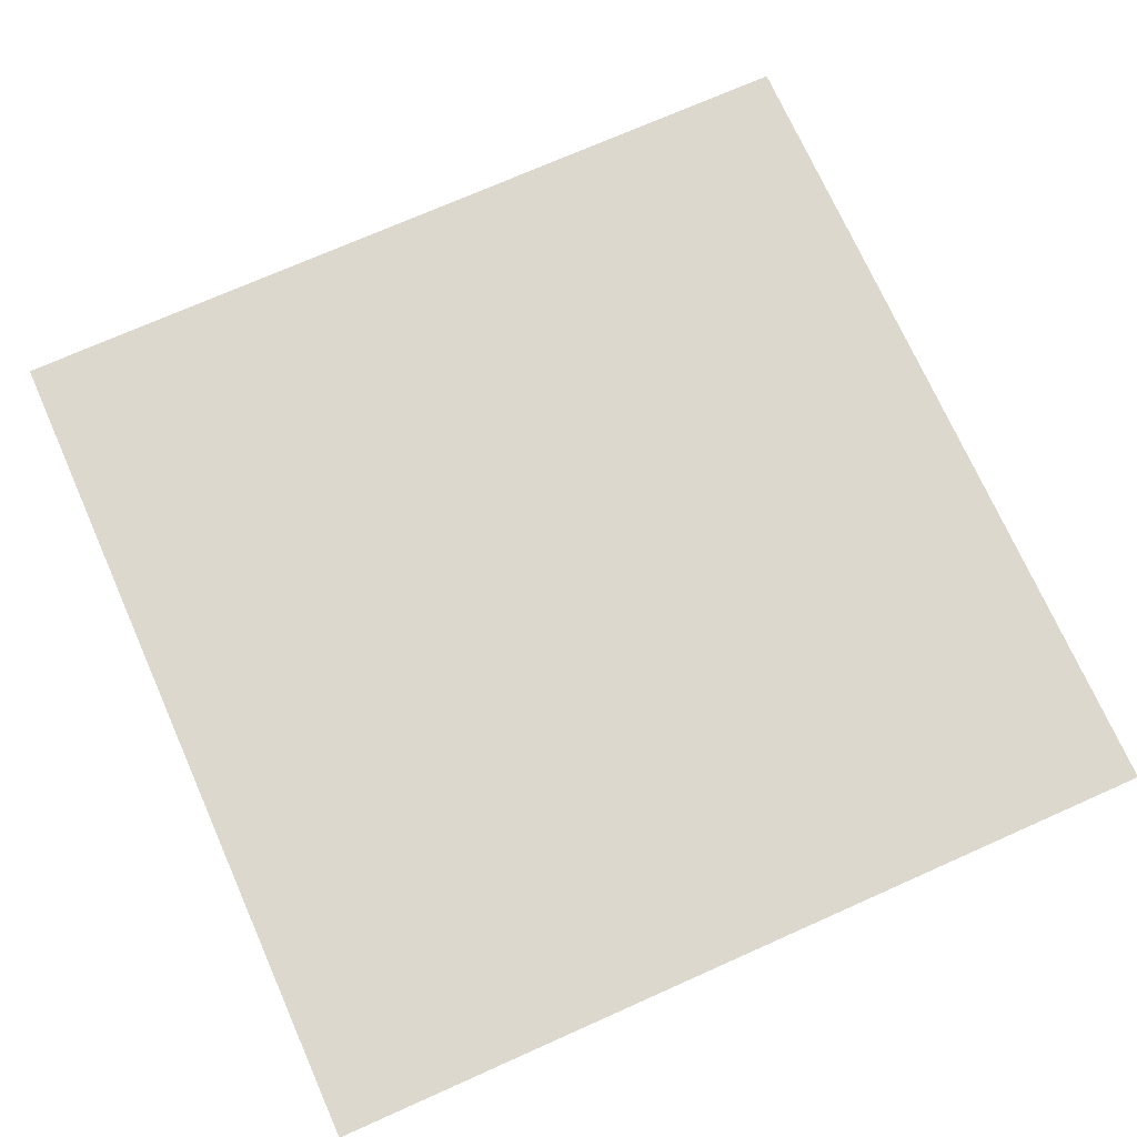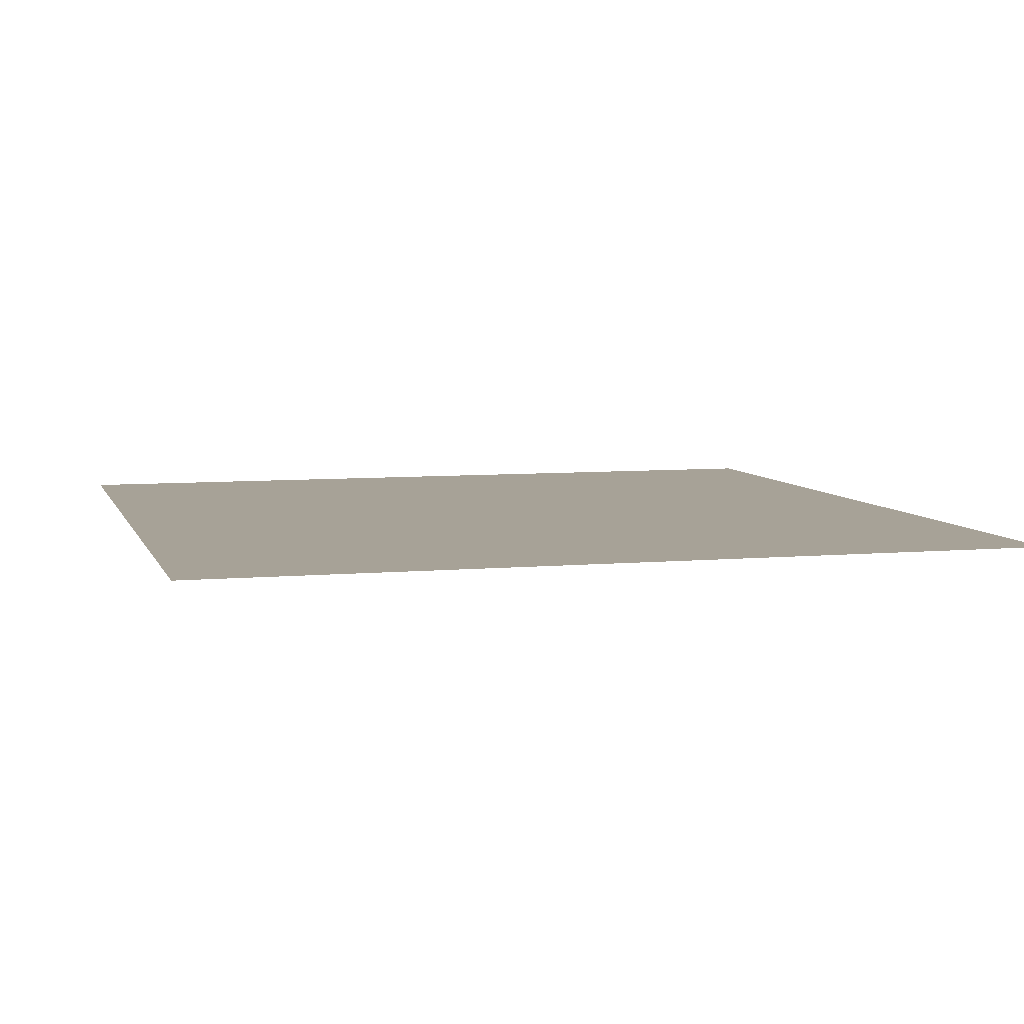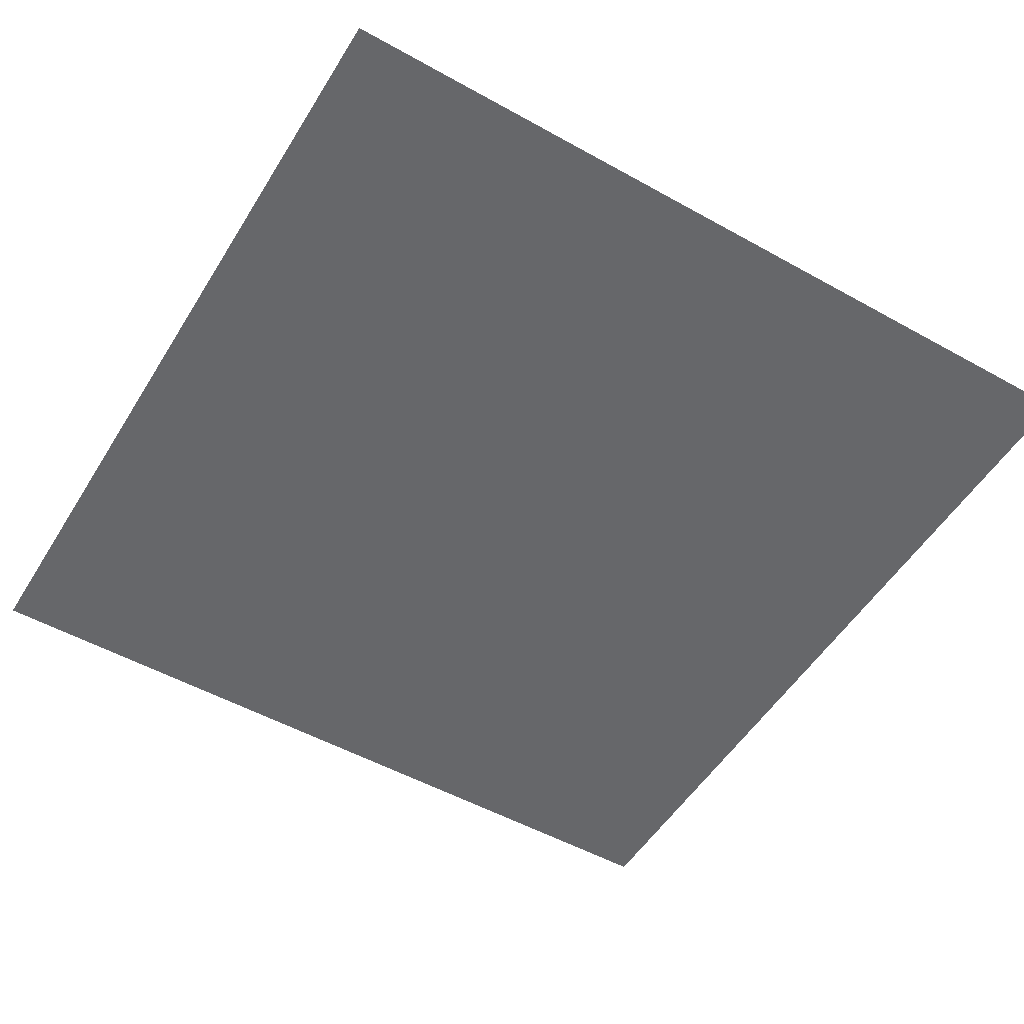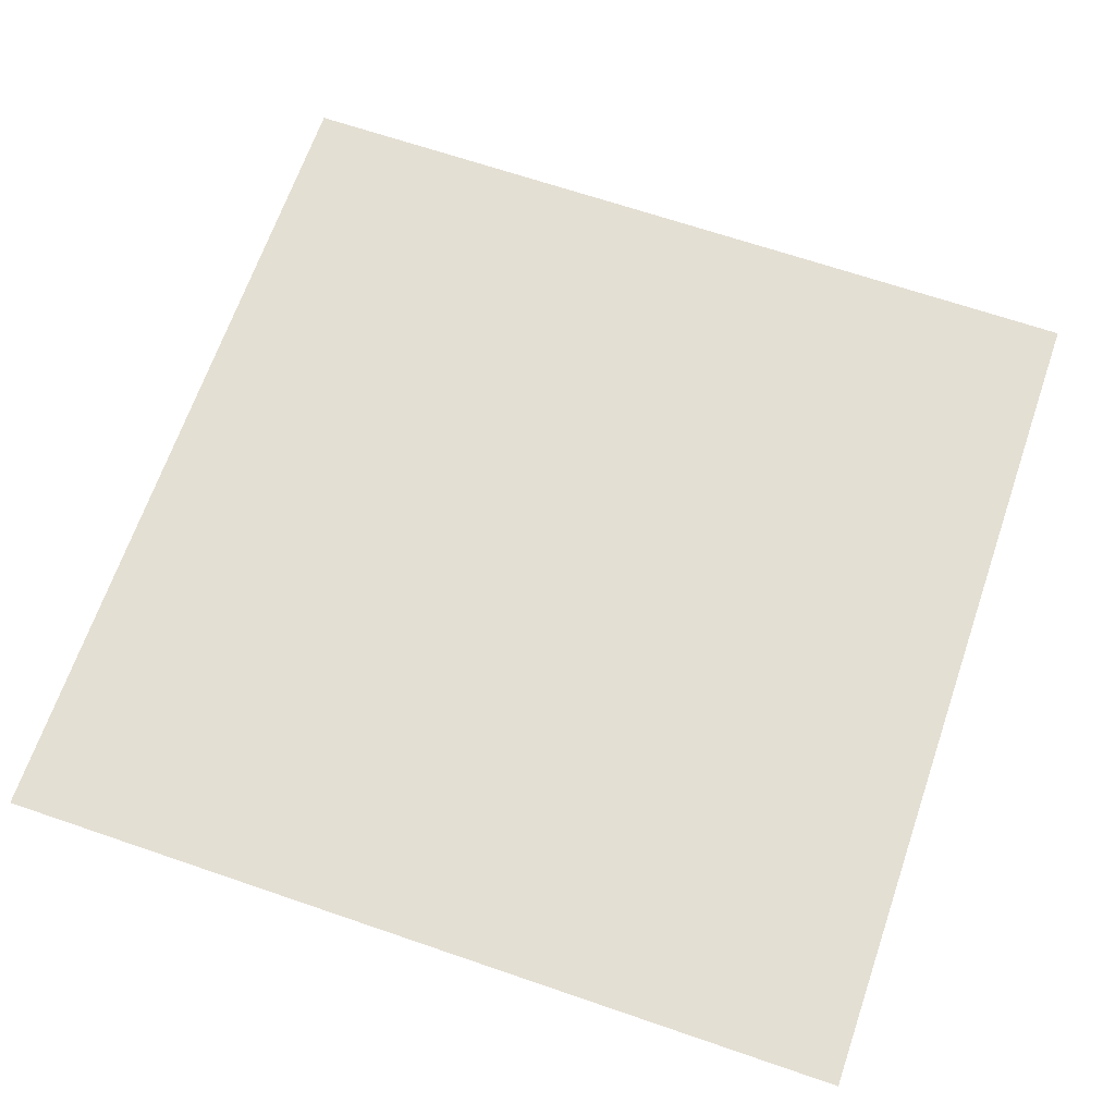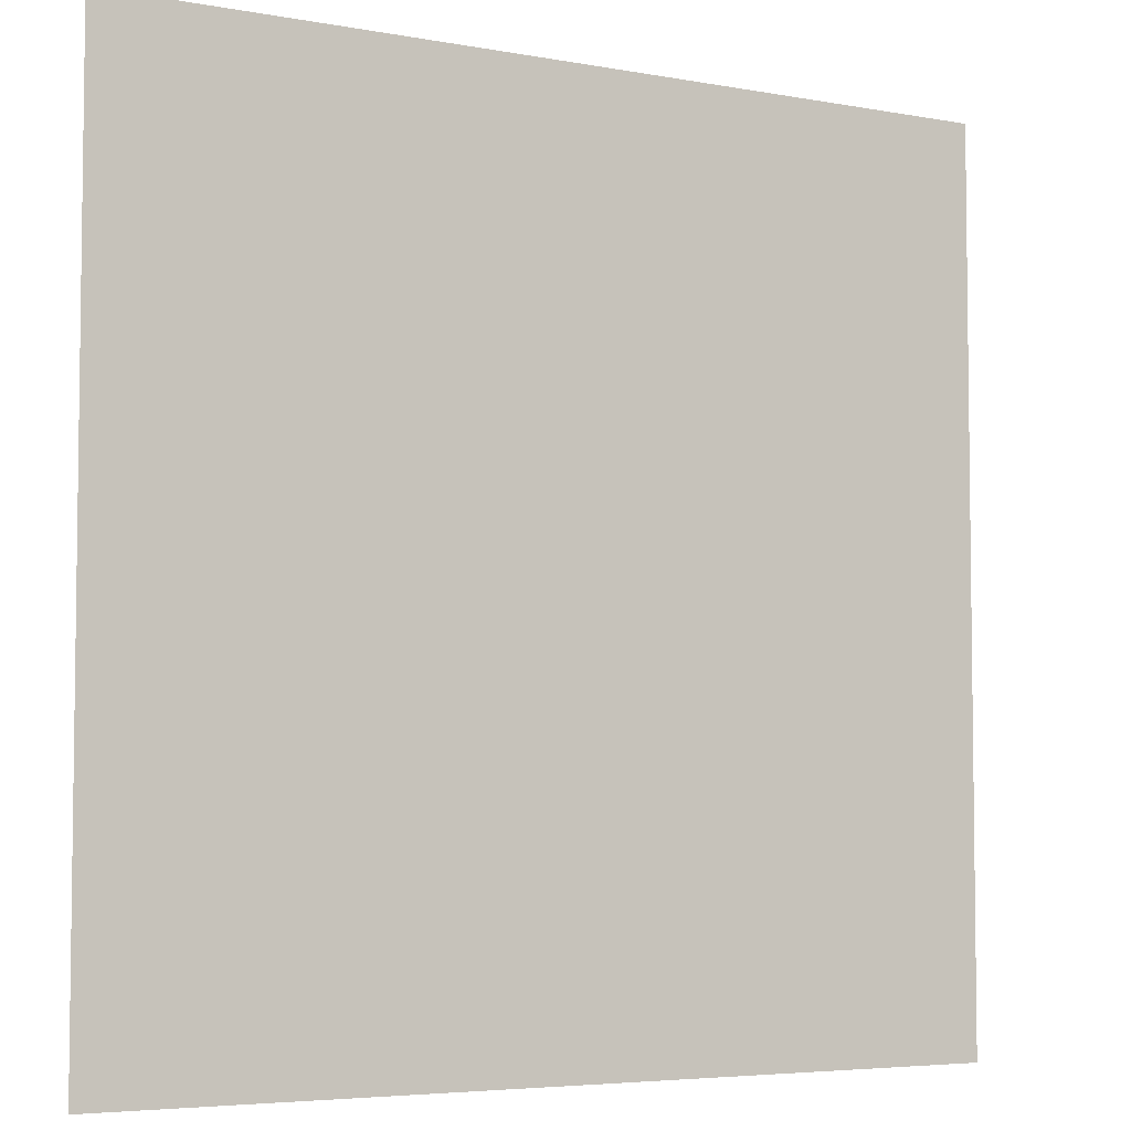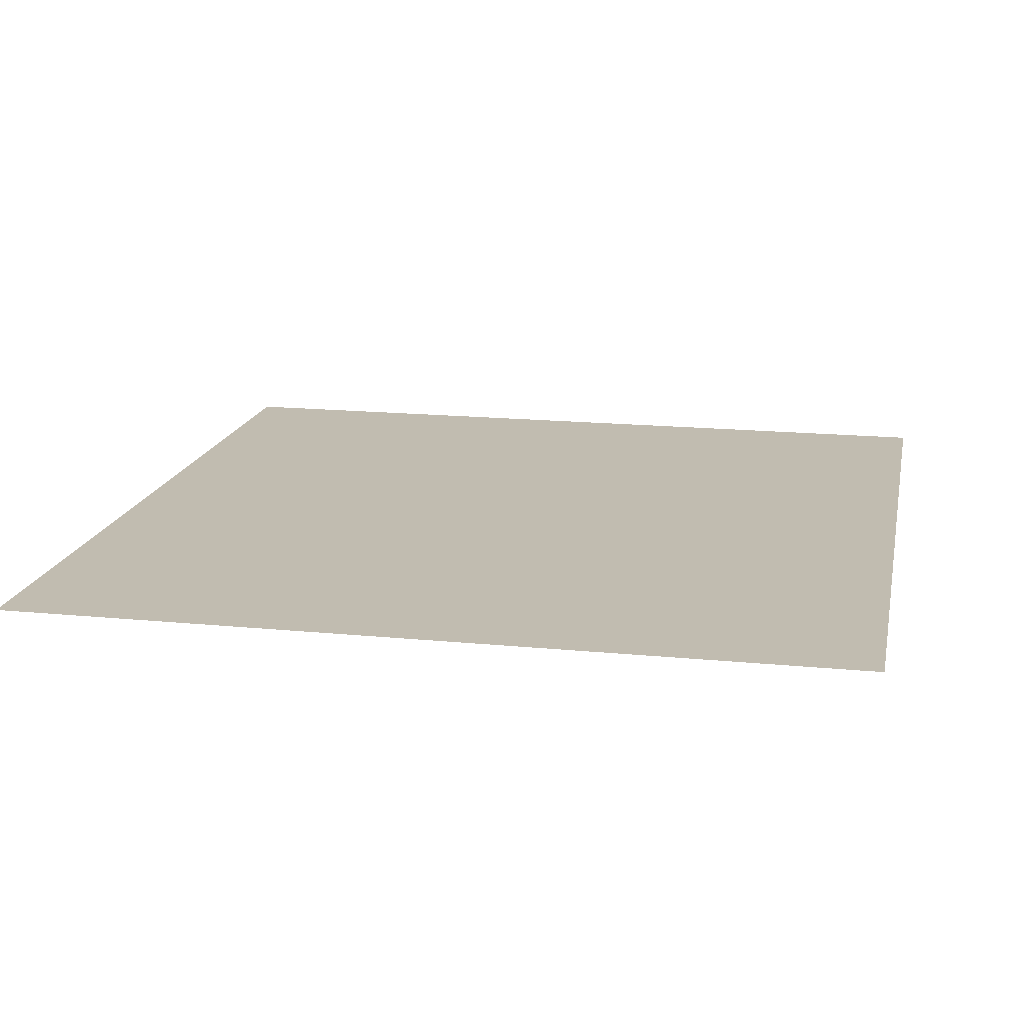
<metadata>
{"format":"obj","ext":"obj","renderer":"f3d","projection":"perspective","resolution":1024,"background":"white","views":[{"elev":72.5,"azim":-24.0,"up":"+Y"},{"elev":6.6,"azim":-105.3,"up":"+Y"},{"elev":-52.2,"azim":-121.0,"up":"+Y"},{"elev":66.7,"azim":109.0,"up":"+Y"},{"elev":-5.0,"azim":149.5,"up":"+Z"},{"elev":16.6,"azim":101.4,"up":"+Y"}]}
</metadata>
<code>
o Plane
v -1000 0 1000
v 1000 0 1000
v -1000 0 -1000
v 1000 0 -1000
v -10 0 10
v 10 0 10
v -10 0 -10
v 10 0 -10
f 1 3 4 2
f 5 6 8 7
f 4 3 7 8
f 1 2 6 5
f 2 4 8 6
f 3 1 5 7

</code>
